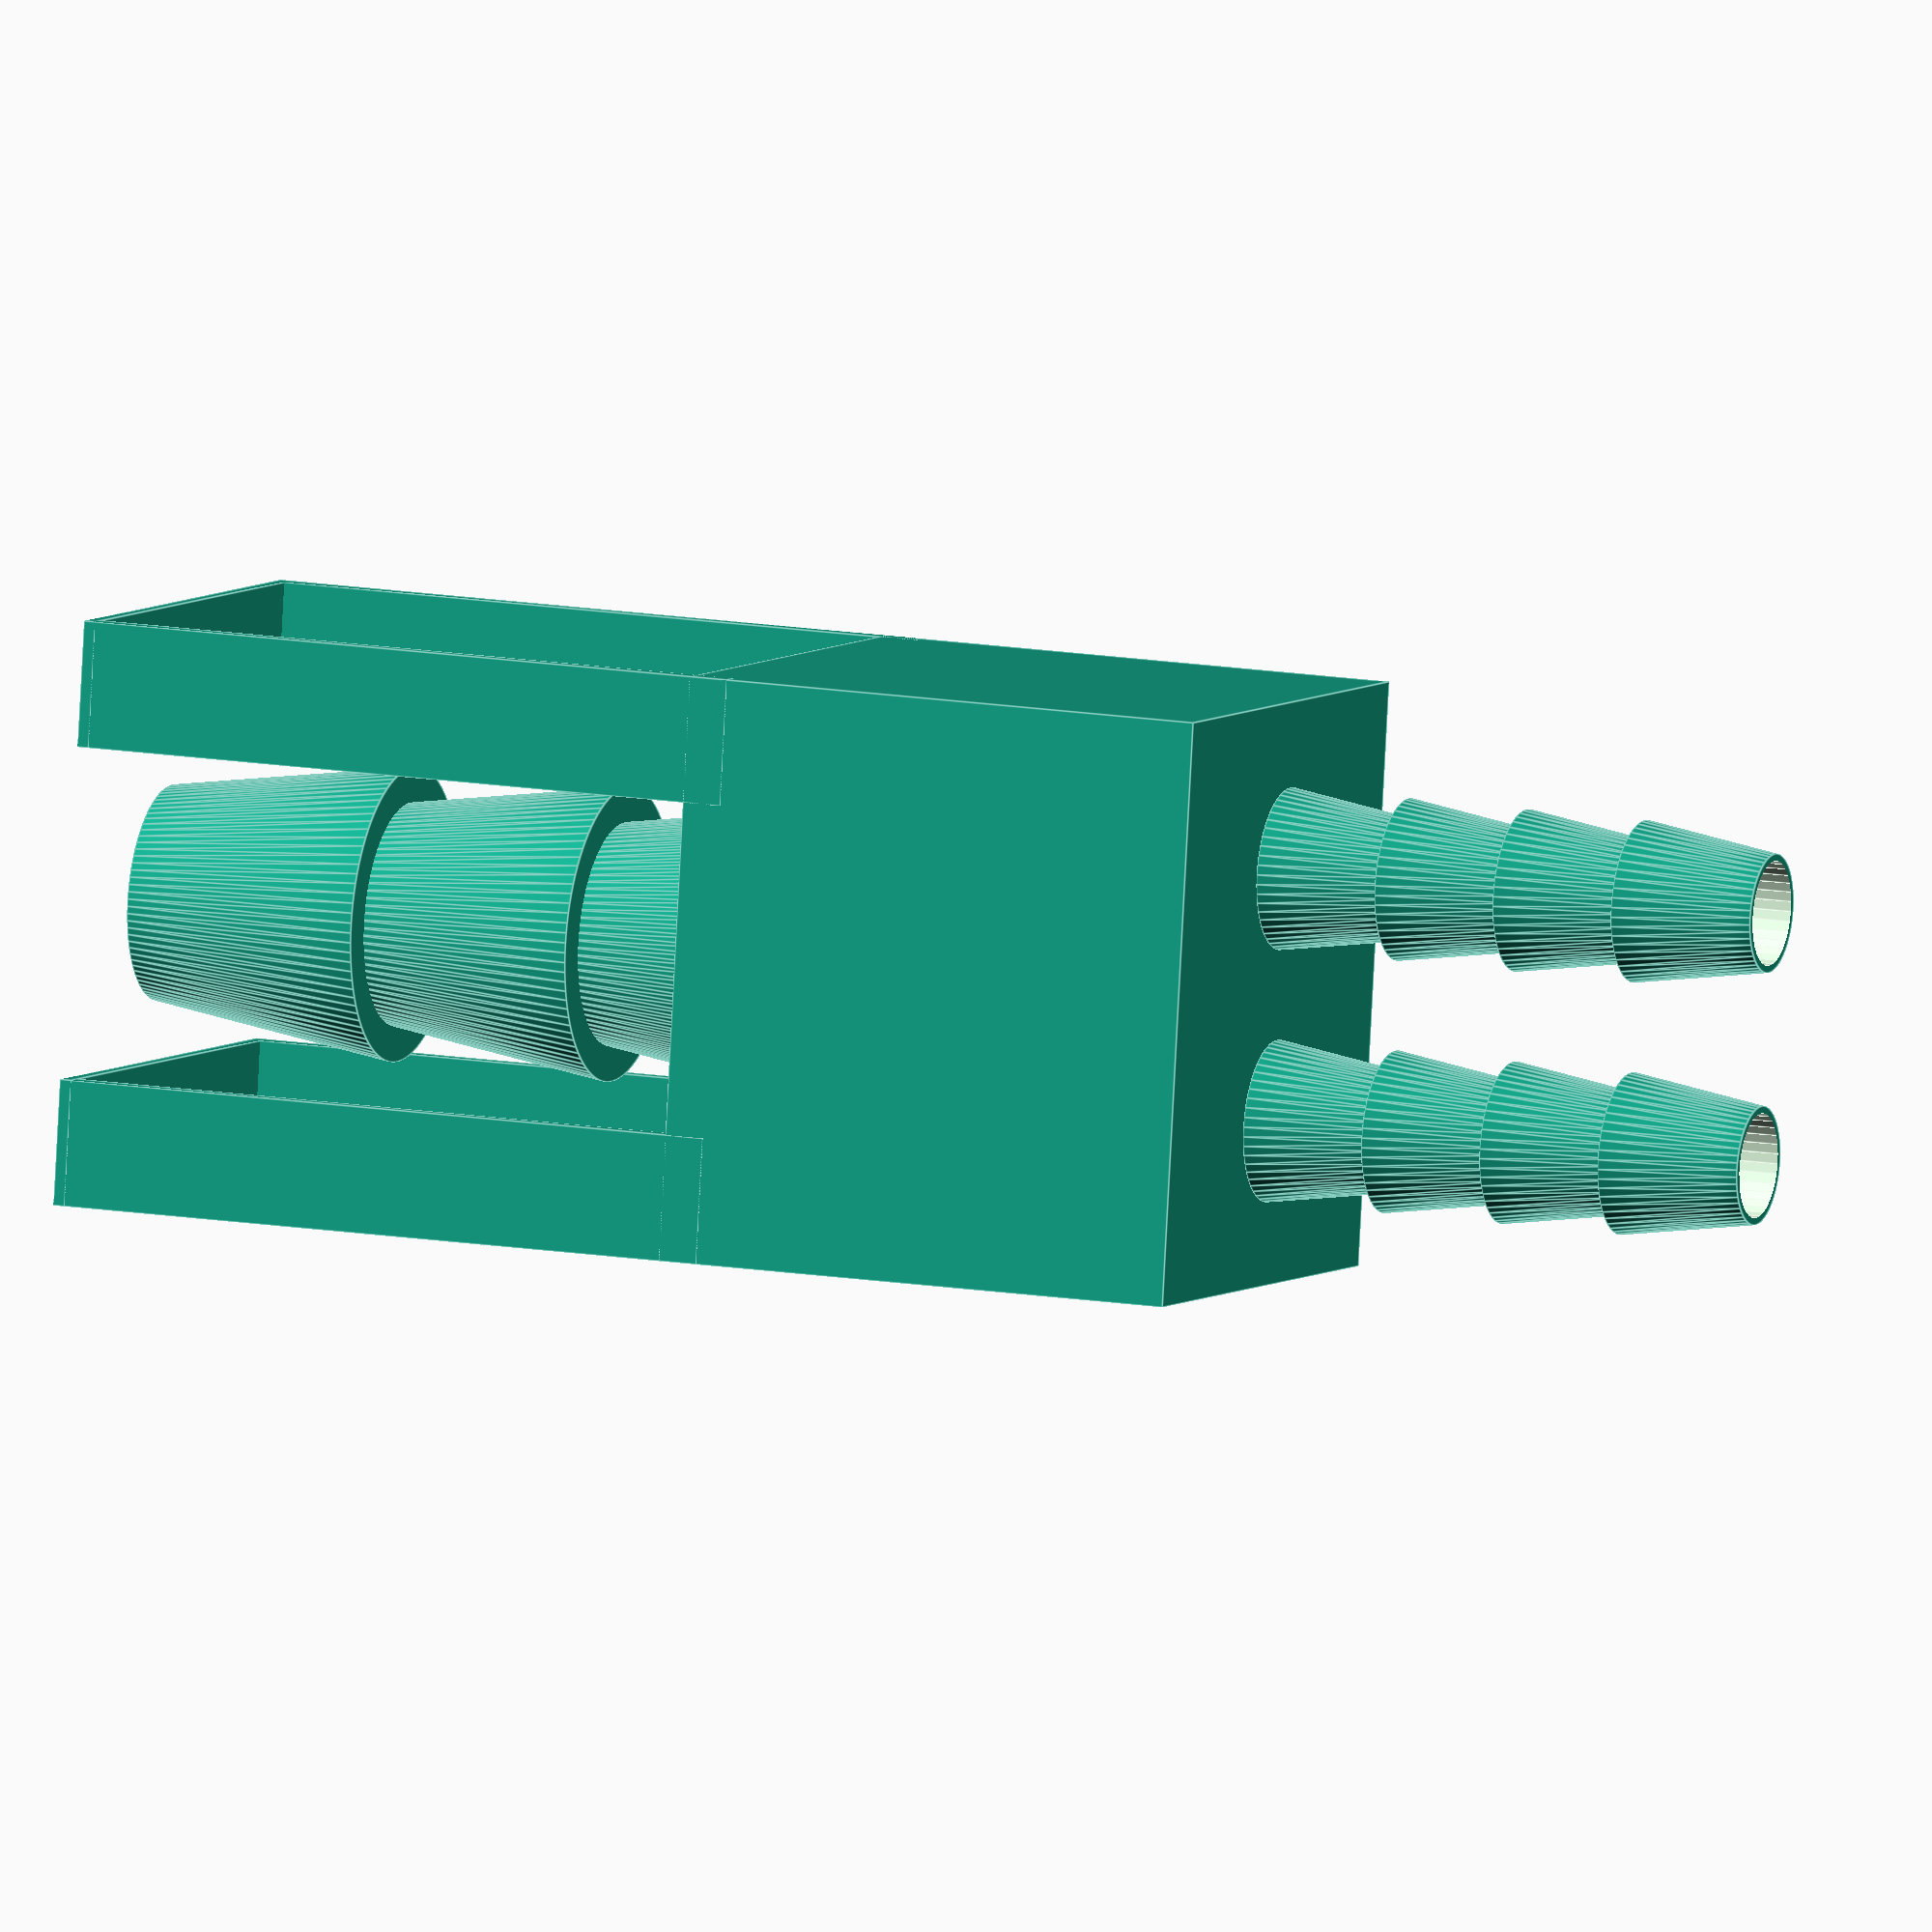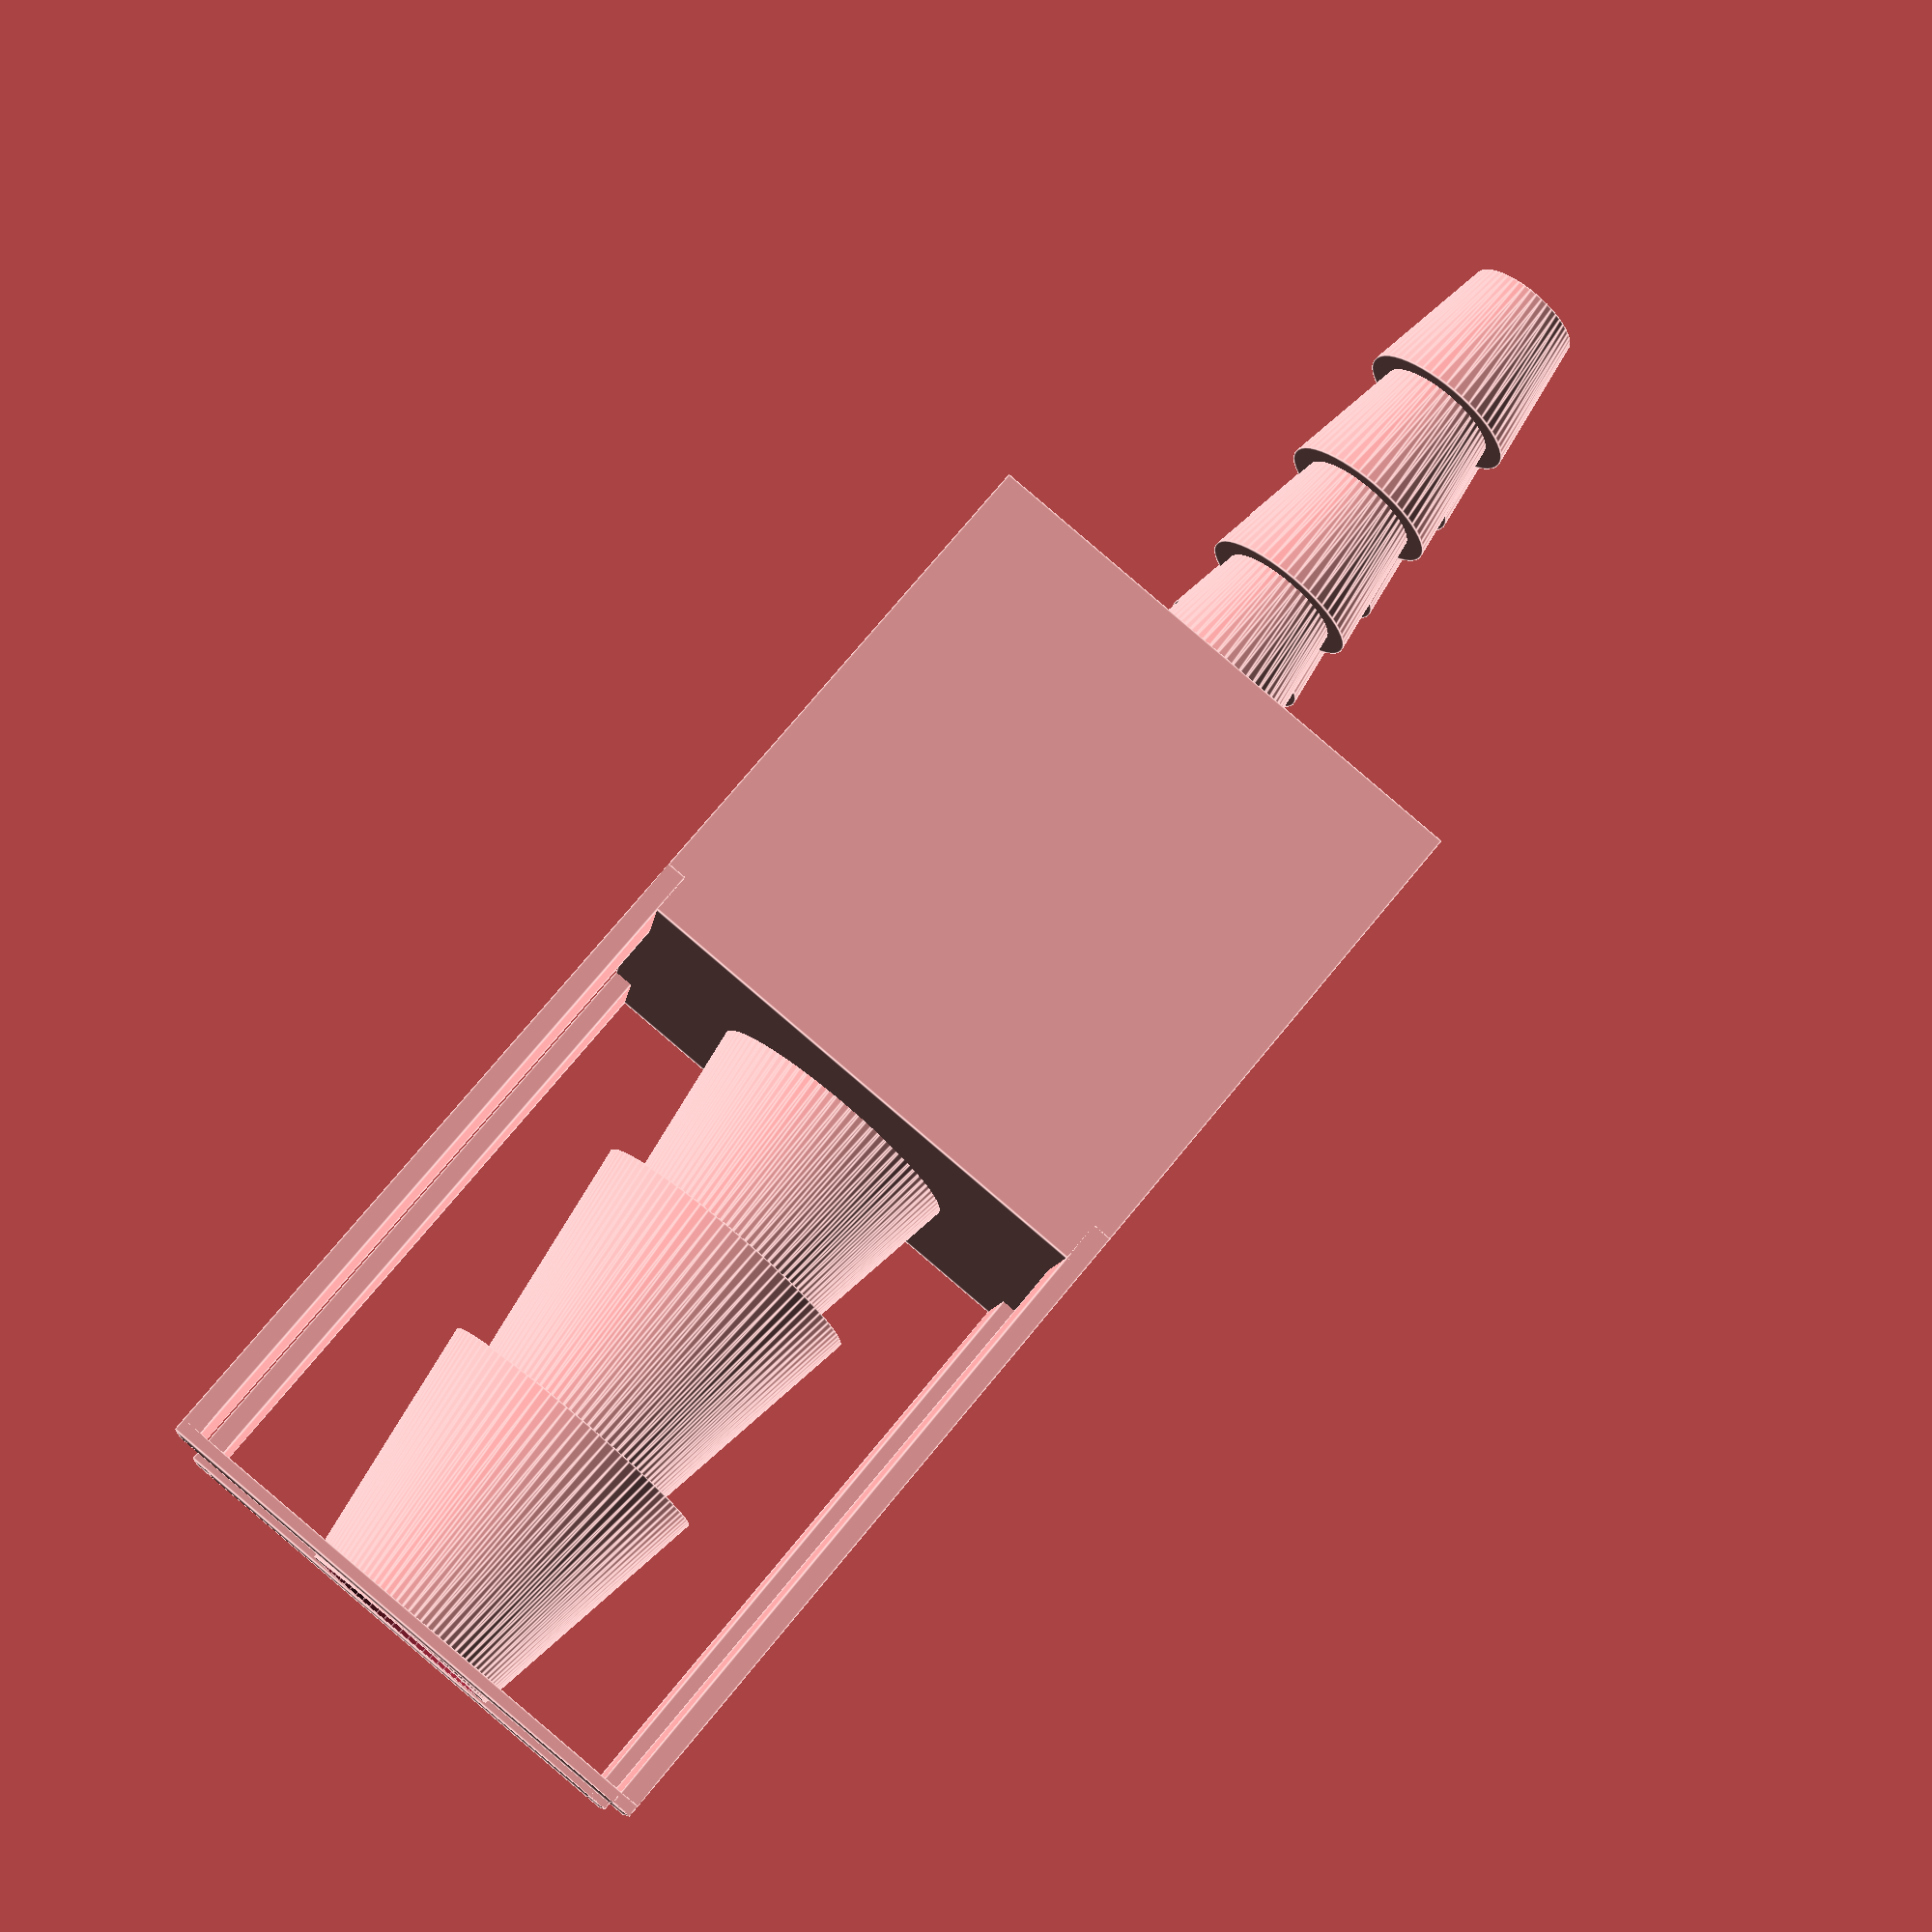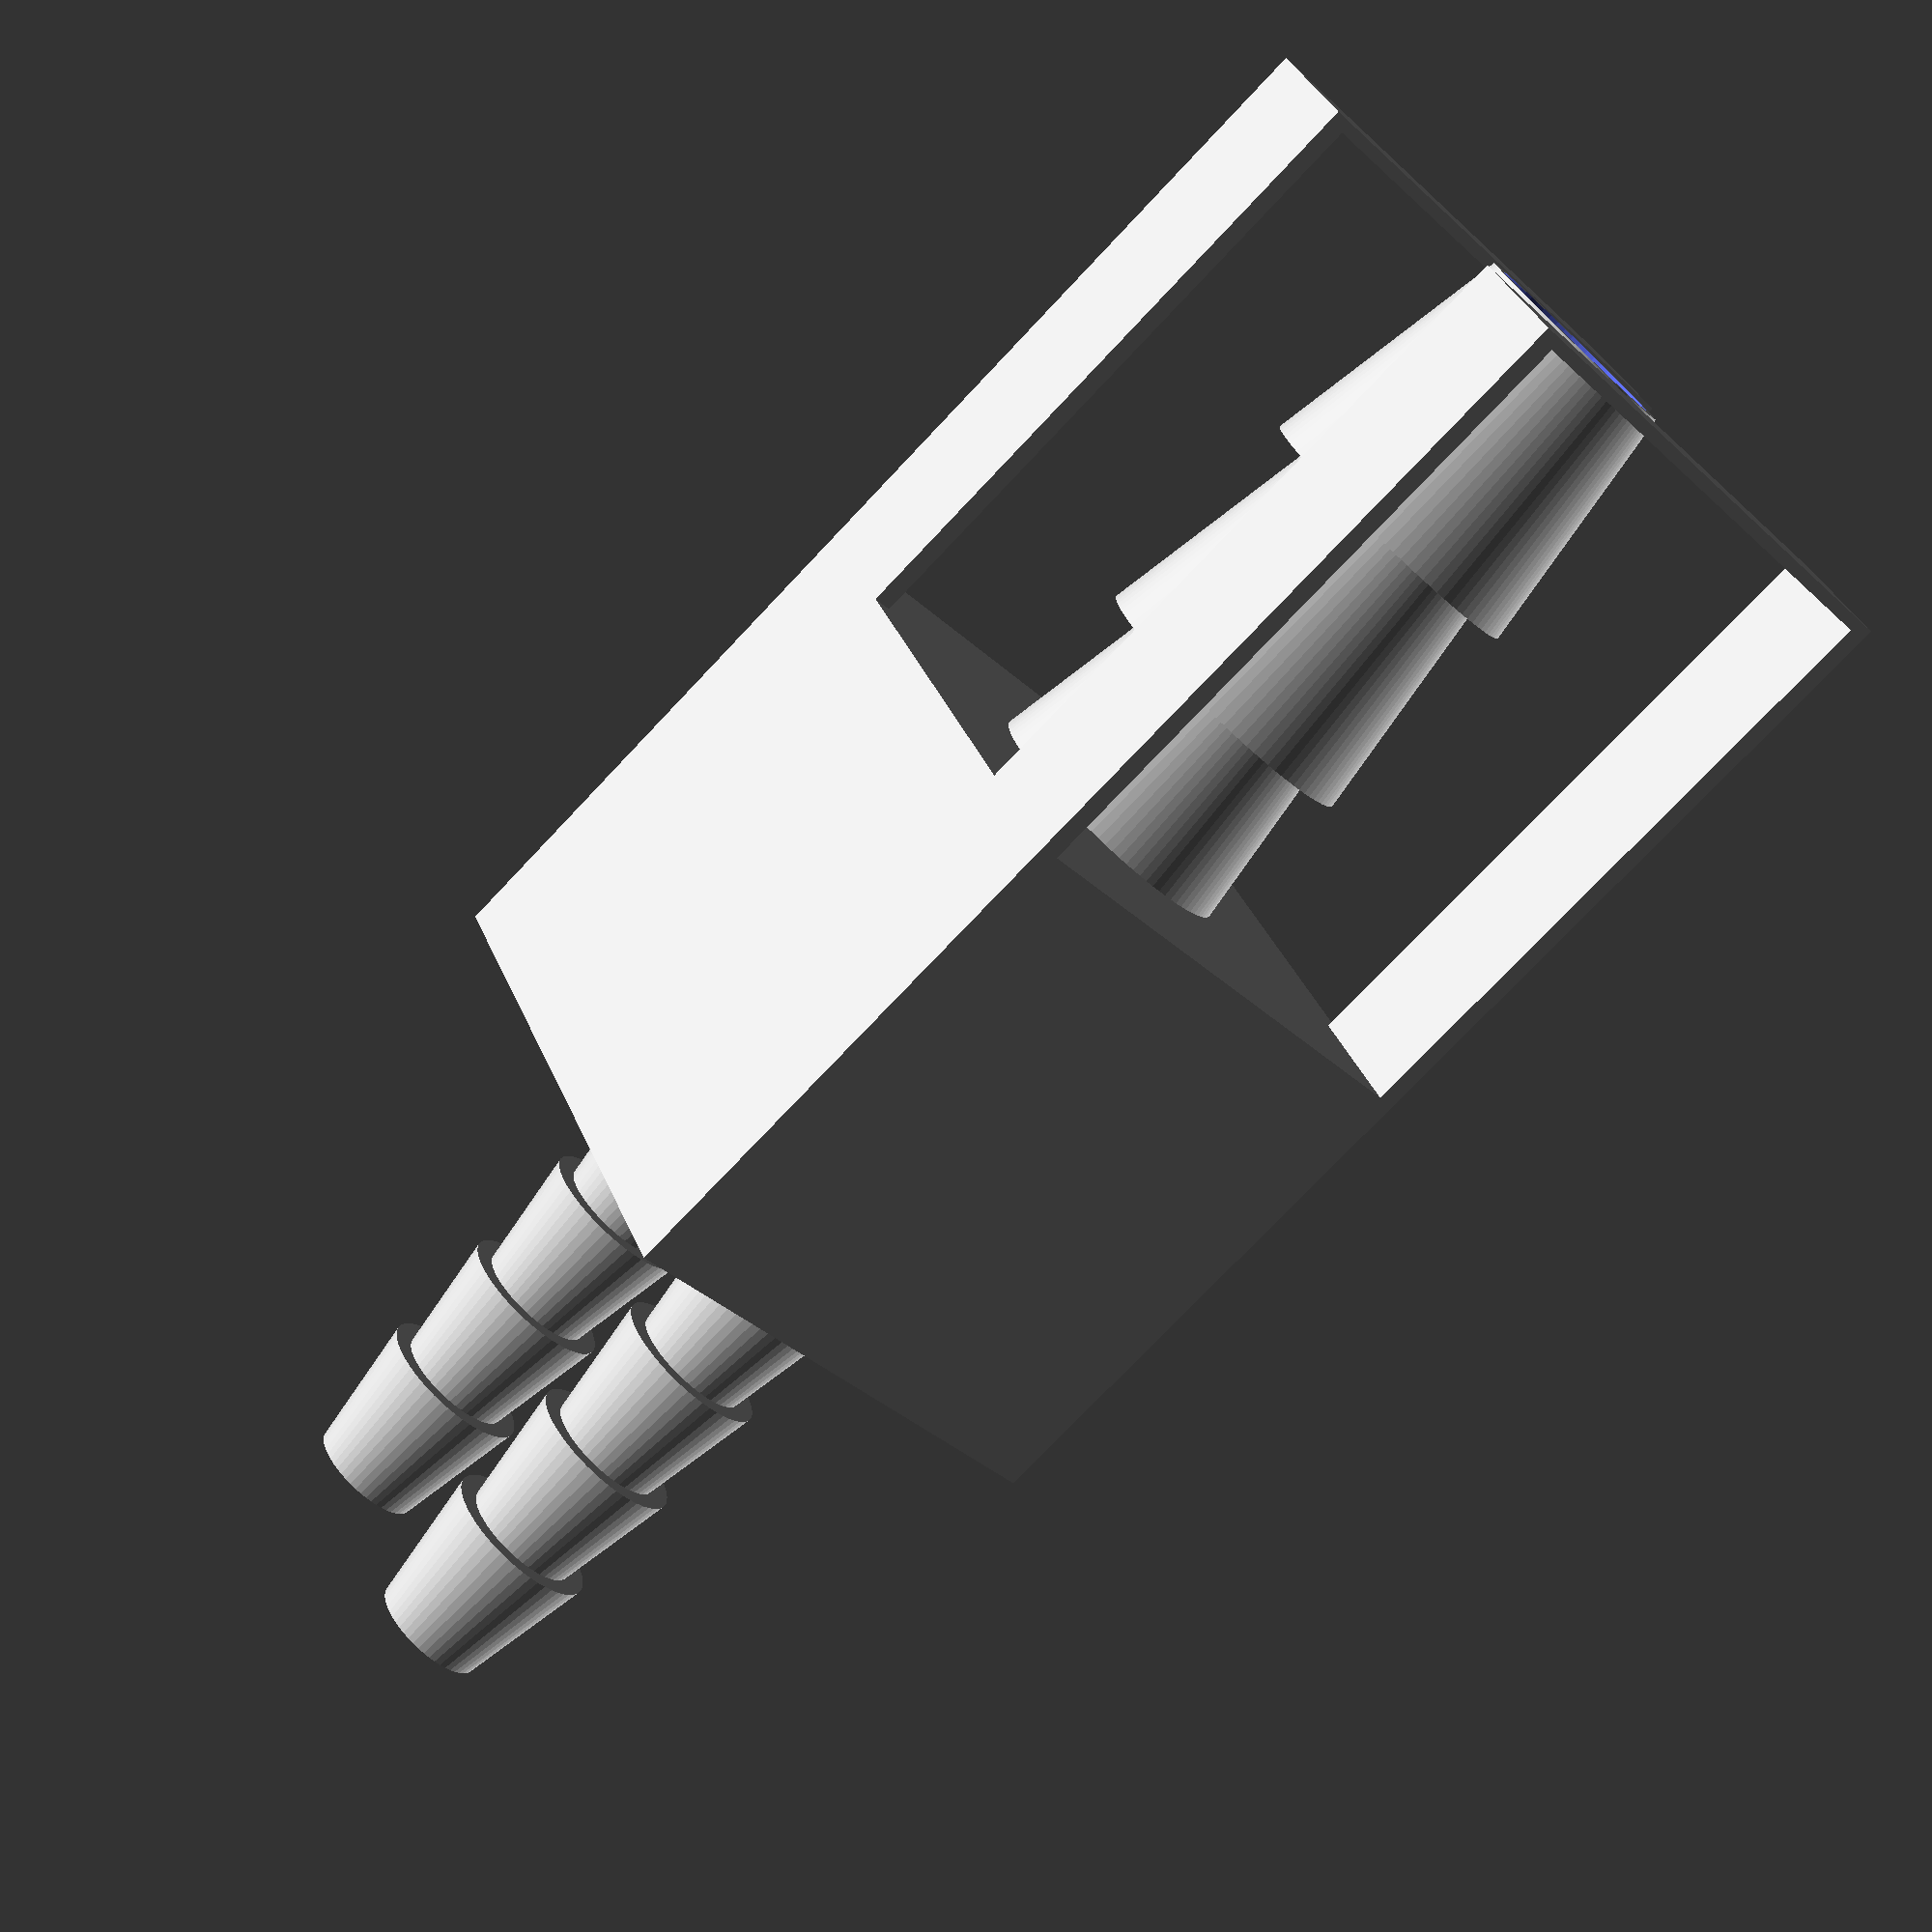
<openscad>
// Number of hose inputs - which is input and which is output doesn't matter but the input will be on the bottom of the print so should be the larger of the two
inputs = 1;
// Number of hose outputs
outputs = 2;
//  Measurement system for inputs - US in inches, Metric in mm
input_units = "US"; // [US,Metric]
// Measurement system for outputs
output_units = "Metric"; // [US,Metric]
// Input tubing inside diameter, e.g. 0.5 for 1/2 inch (US); 0.625 for 5/8, 0.75 for 3/4, etc
input_size = 1/2;
// Output tubing inside diameter, e.g. 0.17 for 1/4 inch OD (outside diameter) vinyl tubing (US); 0.25 for 1/4 inch ID (inside diameter) (US); 0.375 for 3/8 inch ID
output_size = 7;
// Connector type - Use inline for a single input and single output
connector_type = "vault"; // [inline,vault]
// Inline junction type - currently only round is supported
inline_junction_type = "round"; // [round,hex,none]
//Printed layer thickness - required to make the overhang of the vault printable


/* [Manifold] */

// Vault wall thickness in mm - increase for higher pressure connections
vault_wall_thickness = 2.0;
// Add support under vault for printing
vault_support = "yes"; // [yes,no]
// Ratio of connector diameter to space allocated in vault - increase to allow more space for hose clamps, etc.
vault_connector_ratio = 1.8;

/* [Advanced] */

// Width of junction as ratio of tubing I.D.
inline_junction_width = 0.8;
// Strength factor - use more than 1 for thicker walls to handle higher pressure and stronger clamping
strength = 1.0;
// Number of barbs on input - use 3 for larger tubing to reduce overall print height
input_barb_count = 3;
// Number of barbs on output - use 4 for smaller tubing
output_barb_count = 4;

/* [Hidden] */
inches_to_mm = 25.400;

make_adapter( input_units == "US" ? input_size * inches_to_mm : input_size, output_units == "US" ? output_size * inches_to_mm : output_size );

module make_adapter( input_diameter, output_diameter )
{

if (connector_type == "inline" && inputs == 1 && outputs == 1)
{
  assign ( junction_height = input_barb_count )
  {
    union() {
      input_barb( input_diameter );
      junction( input_diameter, output_diameter, junction_height );
      output_barb( input_diameter, output_diameter, junction_height );
    }
  }
}
if (connector_type == "vault" || inputs > 1 || outputs > 1)
{
  assign( center_width = max(inputs * input_diameter * vault_connector_ratio, outputs * output_diameter * vault_connector_ratio), center_height = max(input_diameter * vault_connector_ratio, output_diameter * vault_connector_ratio), junction_height = input_barb_count )
  {
   assign( center_empty_input = center_width - input_diameter * vault_connector_ratio * inputs, center_empty_output = center_width - output_diameter * vault_connector_ratio * outputs )
   {
     union() {
       //input_barb( input_diameter );
       for (i = [1:inputs]) 
	    {
		   translate( [center_empty_input / 2 + input_diameter * vault_connector_ratio / 2 + input_diameter * (i-1) * vault_connector_ratio,0,0] ) input_barb( input_diameter );
	    }
		 //echo( "inputs=", inputs, "; input_diameter=", input_diameter, "; outputs=", outputs, "; output_diameter=", output_diameter );
		 //echo( "center_width=", center_width, "; by input=", inputs * input_diameter * vault_connector_ratio, "; by output=", outputs * output_diameter * vault_connector_ratio, "; center_empty_input=", center_empty_input, "; center_empty_output=", center_empty_output );
		 difference()
		 {
			translate([-vault_wall_thickness,-vault_wall_thickness,0]) vault( input_diameter, junction_height, center_width, center_height, center_height, vault_wall_thickness );
			for (i = [1:inputs]) 
			{
				// Make holes in the vault for input entry
      		translate( [center_empty_input / 2 + input_diameter * vault_connector_ratio / 2 + input_diameter * (i-1) * vault_connector_ratio,0,input_diameter * input_barb_count * 0.9 - center_height / 3] ) cylinder( r=input_diameter * 0.36, h=center_height );
			}
			for (i = [1:outputs]) 
			{
				// Make holes in the vault for output egress
      		translate( [center_empty_output / 2 + output_diameter * vault_connector_ratio / 2 + output_diameter * (i-1) * vault_connector_ratio,0,input_diameter * input_barb_count * 0.9 + center_height / 2] ) cylinder( r=output_diameter * 0.36, h=center_height );
			}
		 } // end vault with holes
       //output_barb( input_diameter, output_diameter, 12 );
	    for (i = [1:outputs]) 
		 {
			translate( [center_empty_output / 2 + output_diameter * vault_connector_ratio / 2 + output_diameter * (i-1) * vault_connector_ratio,0,-output_diameter * 0.3] ) output_barb( input_diameter, output_diameter, center_height + 2 * vault_wall_thickness );
		 }
     }
	}
  }
}
}

/****
module tometric( unit_type, value )
{
  if (unit_type == "US") value * 25.4;
  else value;
}
***/

module barbnotch( inside_diameter )
{
  // Generate a single barb notch
  cylinder( h = inside_diameter * 1.0, r1 = inside_diameter * 0.85 / 2, r2 = inside_diameter * 1.16 / 2, $fa = 0.5, $fs = 0.5 );
}

module solidbarbstack( inside_diameter, count )
{
    union() {
      barbnotch( inside_diameter );
		for (i=[2:count]) 
		{
			translate([0,0,(i-1) * inside_diameter * 0.9]) barbnotch( inside_diameter );
		}
		/***
		if (count > 1) translate([0,0,1 * inside_diameter * 0.9]) barbnotch( inside_diameter );
		if (count > 2) translate([0,0,2 * inside_diameter * 0.9]) barbnotch( inside_diameter );
		***/
    }
}

module barb( inside_diameter, count )
{
  // Generate 4 barbs
  difference() {
    solidbarbstack( inside_diameter, count );
    translate([0,0,-0.3]) cylinder( h = inside_diameter * (count + 1), r = inside_diameter * 0.75 / 2, $fa = 0.5, $fs = 0.5 );
  }
}

module input_barb( input_diameter )
{
  barb( input_diameter, input_barb_count );
}

module output_barb( input_diameter, output_diameter, jheight )
{
  translate( [0,0,input_diameter * input_barb_count * 0.9 + output_diameter * output_barb_count * 0.9 + jheight + 1] ) rotate([0,180,0]) barb( output_diameter, output_barb_count );
}

module junction( input_diameter, output_diameter, jheight )
{
  junction_diameter_ratio = (inline_junction_type == "none") ? 1.1 : 1.6;
  translate( [0,0,input_diameter * jheight * 0.9] ) difference() {
	cylinder( r = max(input_diameter, output_diameter) * junction_diameter_ratio / 2, h = 5, $fa = 0.5, $fs = 0.5 );
	cylinder( r1 = input_diameter / 2, r2 = output_diameter / 2, h = (jheight + 1), $fa = 0.5, $fs = 0.5 );
  }
}

module vault( input_diameter, jheight, center_width, center_depth, center_vheight, wall_thickness )
{
  assign( outside_width = center_width + 2 * wall_thickness, outside_depth = center_depth + 2 * wall_thickness, outside_vheight = center_vheight + 2 * wall_thickness, vault_base = input_diameter * jheight * 0.9 )
  {
    translate( [0, -outside_depth / 2 + wall_thickness, vault_base - wall_thickness] ) union()
	 {
	   difference() 
      {
        cube( [outside_width,outside_depth,outside_vheight] );
        translate( [wall_thickness,wall_thickness,wall_thickness] ) cube( [center_width, center_depth, center_vheight] );
      }
	   // Add supports if requested
		if (vault_support == "yes")
	   {
		  assign( support_leg_width = center_width / 4, support_leg_thickness = wall_thickness / 2 )
		  {
		  translate([outside_width-support_leg_width,outside_depth-support_leg_thickness,wall_thickness-vault_base]) cube([support_leg_width, support_leg_thickness, vault_base]);
		  translate([outside_width-support_leg_width,0, wall_thickness-vault_base]) cube([support_leg_width, center_depth + wall_thickness*2, 0.6]);
		  translate([0,outside_depth-support_leg_thickness,wall_thickness-vault_base]) cube([support_leg_width,support_leg_thickness, vault_base]);
		  translate([outside_width-support_leg_width,0,wall_thickness-vault_base]) cube([support_leg_width,support_leg_thickness, vault_base]);
		  translate([0,0, wall_thickness-vault_base]) cube([support_leg_width, center_depth + wall_thickness*2, 0.6]);

		  translate([0,0,wall_thickness-vault_base]) cube([support_leg_width, support_leg_thickness, vault_base]);
		  }
		}
    }
  }
}

</openscad>
<views>
elev=166.5 azim=98.2 roll=248.5 proj=o view=edges
elev=104.8 azim=261.0 roll=320.5 proj=p view=edges
elev=74.4 azim=298.2 roll=136.8 proj=p view=wireframe
</views>
